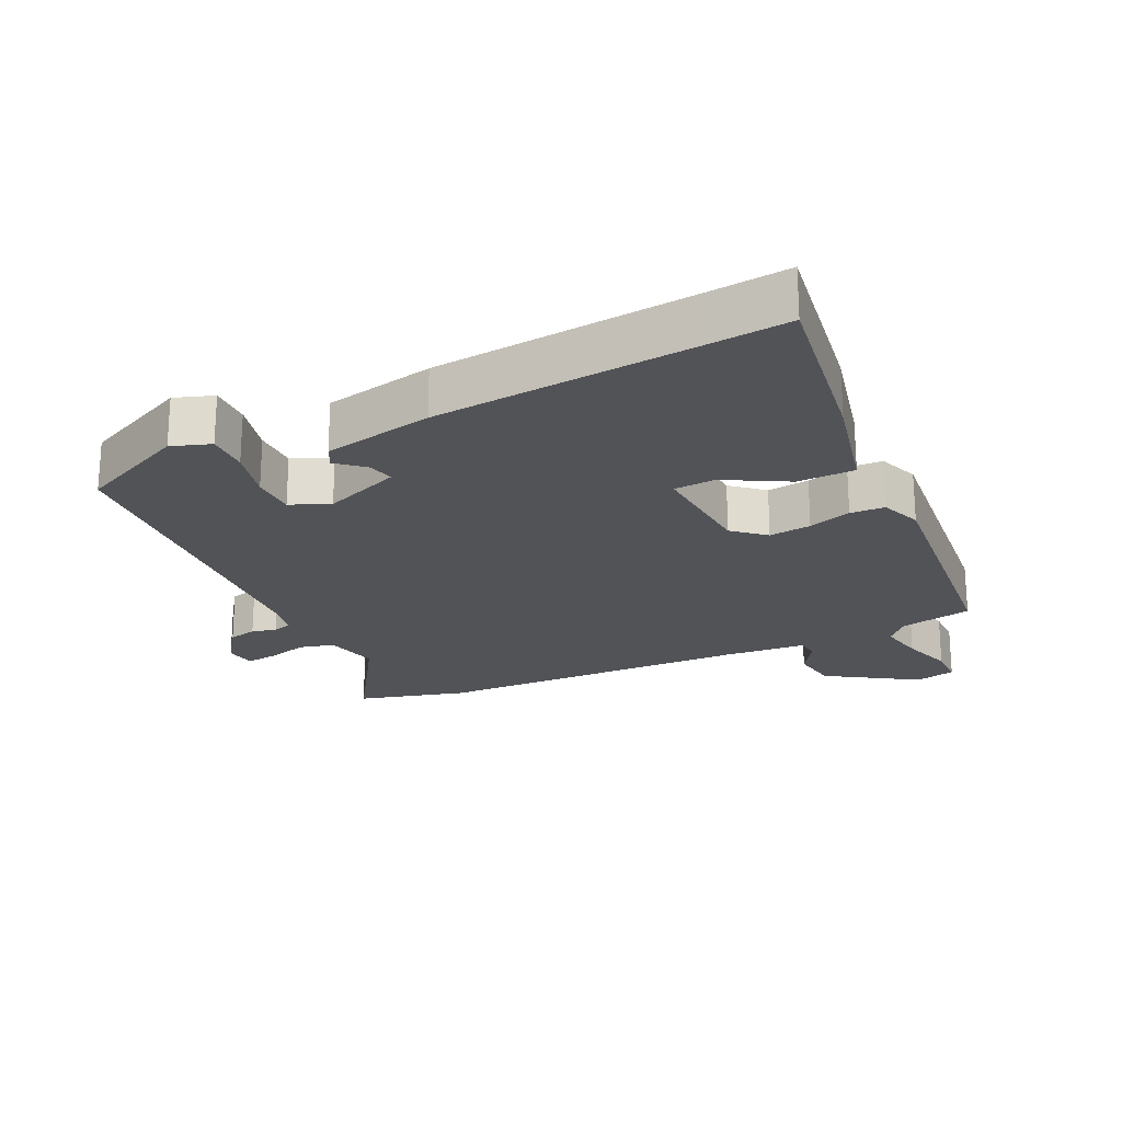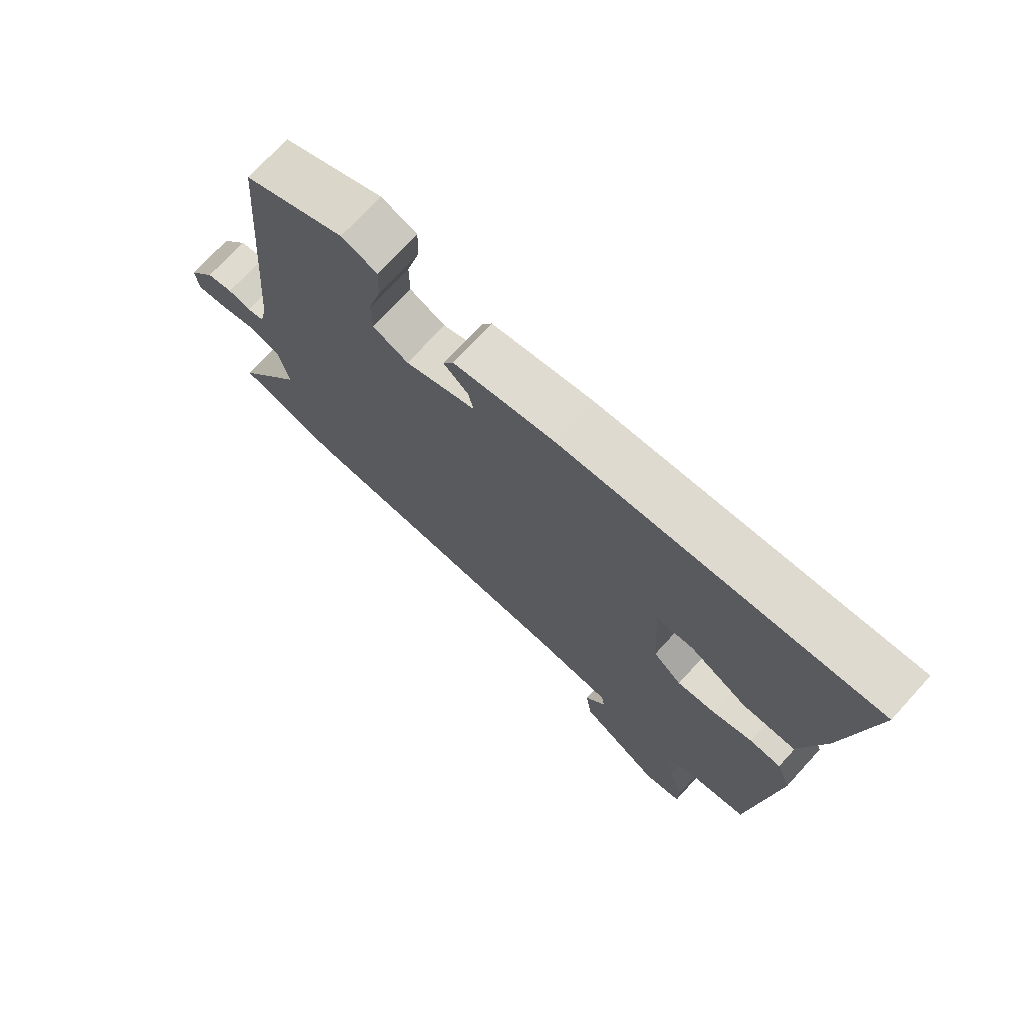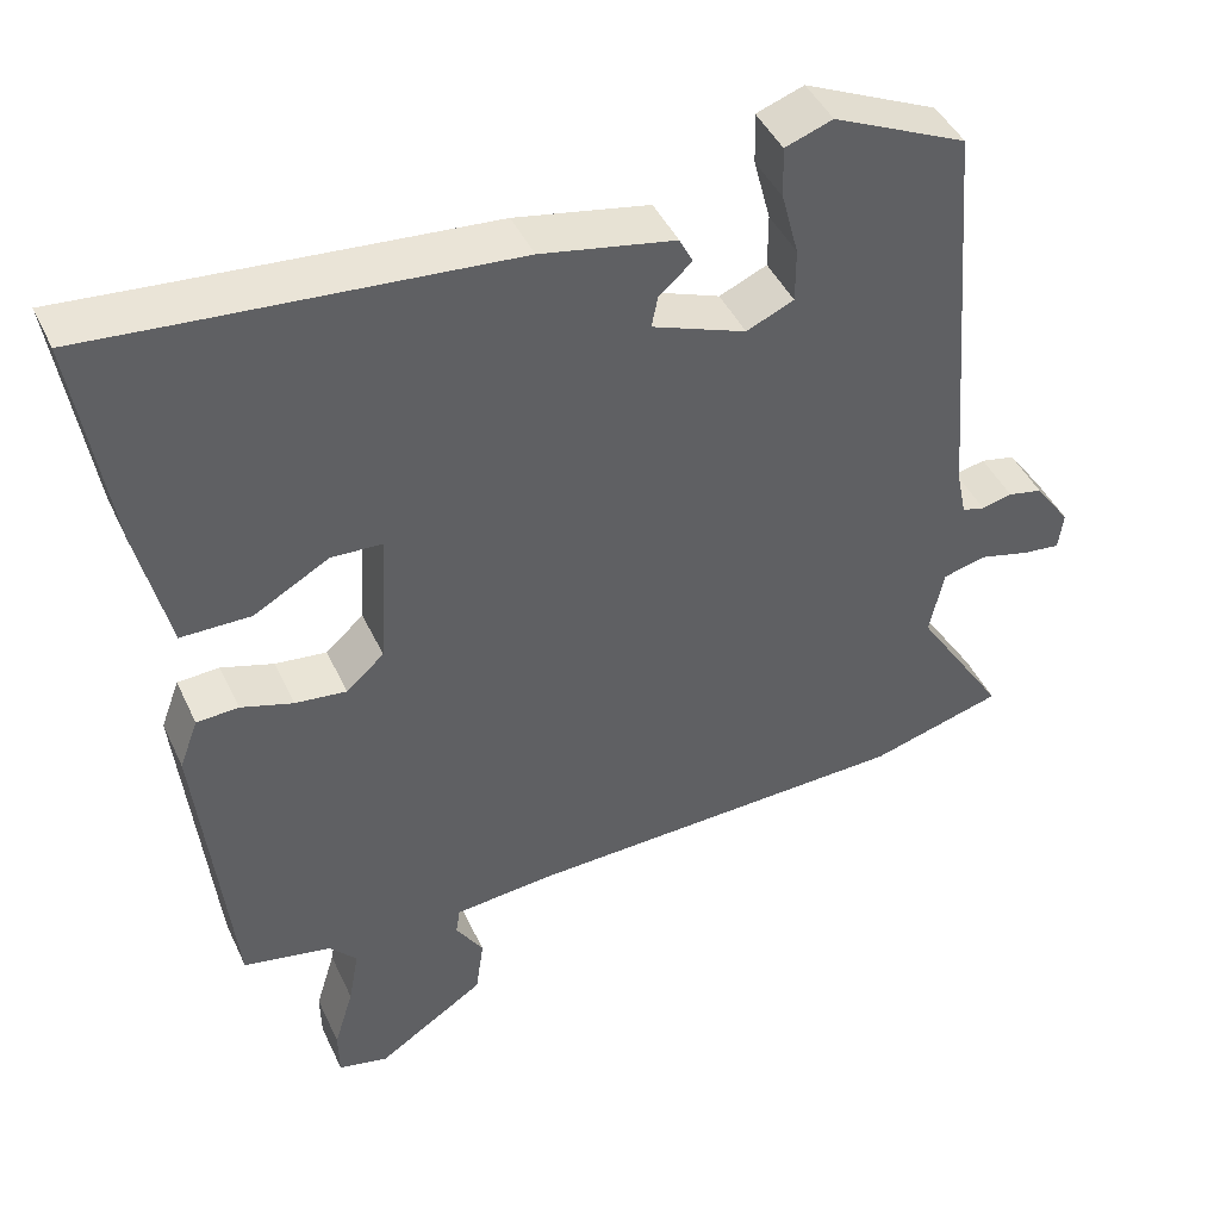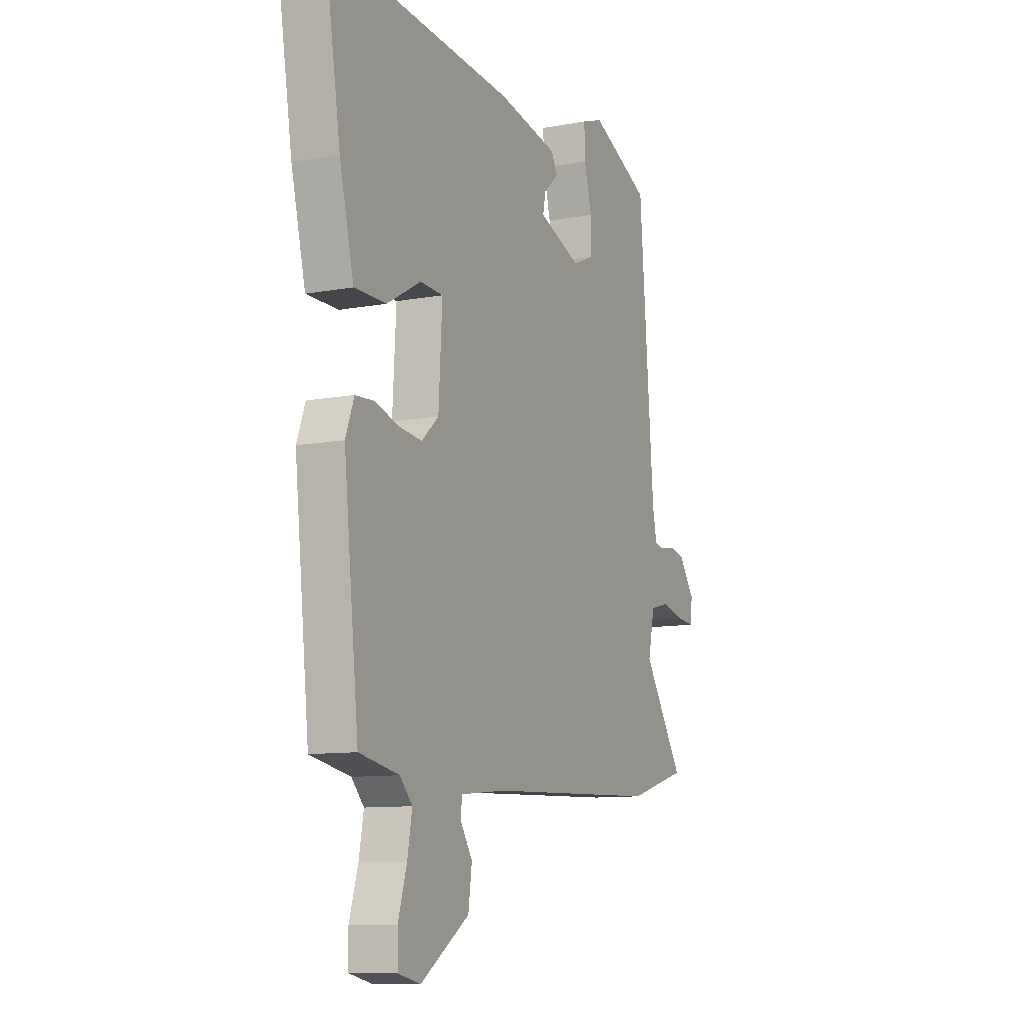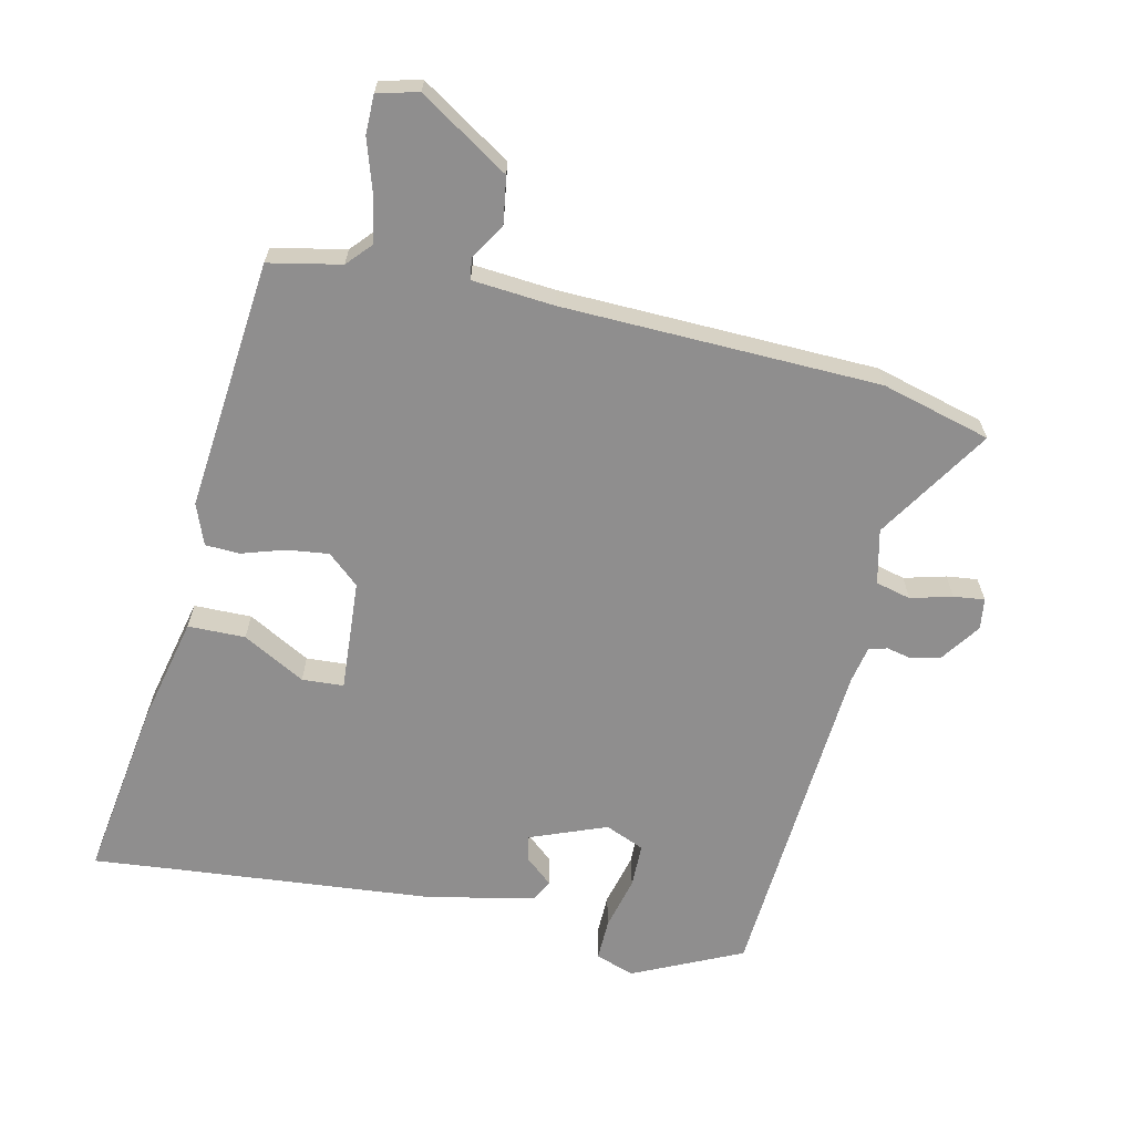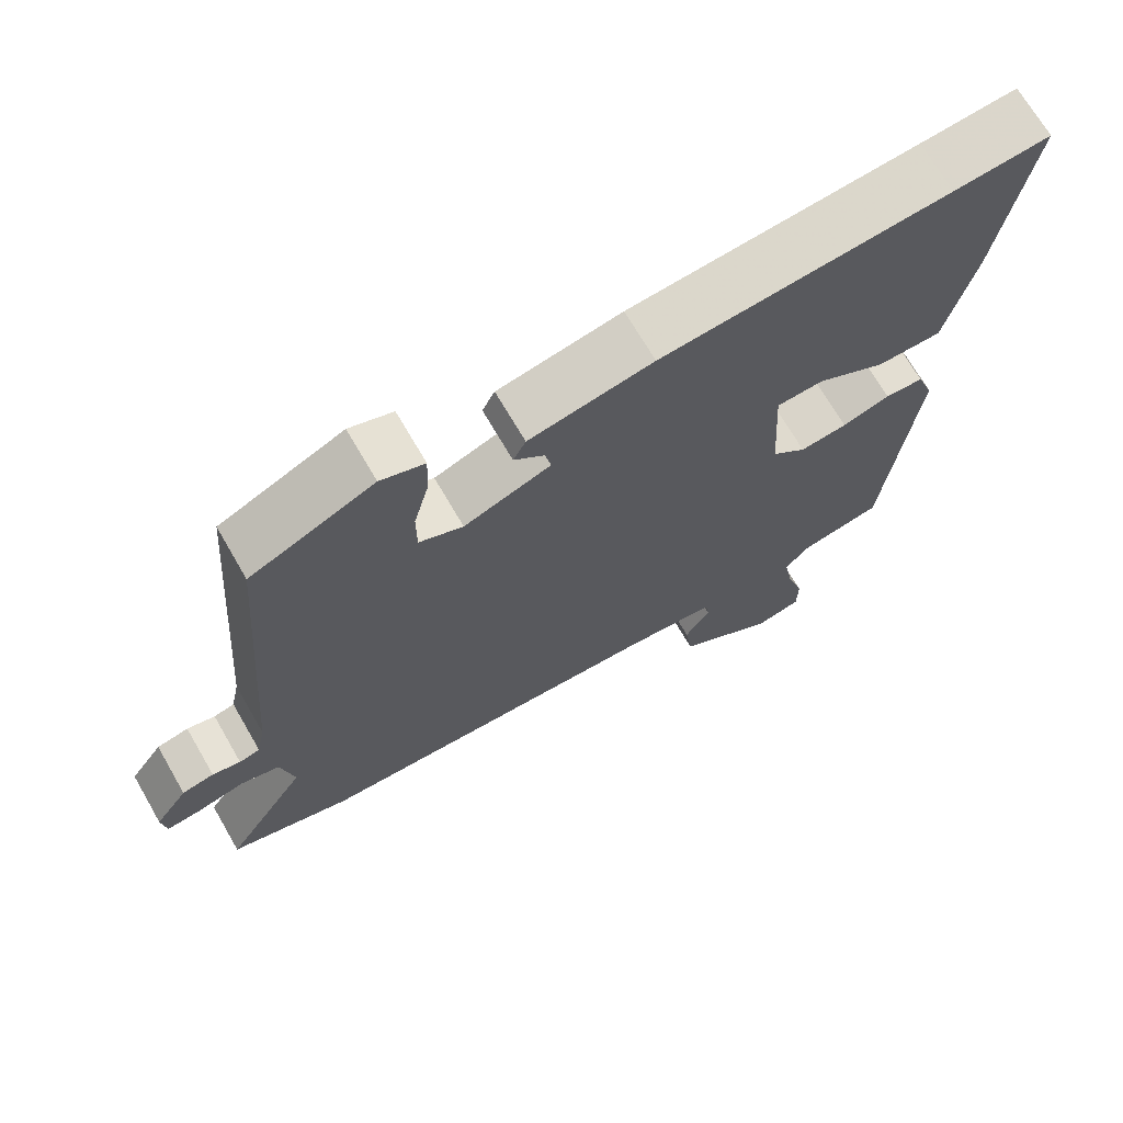
<metadata>
{"format":"obj","ext":"obj","renderer":"f3d","projection":"perspective","resolution":1024,"background":"white","views":[{"elev":-21.9,"azim":26.1,"up":"+Y"},{"elev":72.8,"azim":42.5,"up":"+Z"},{"elev":44.0,"azim":156.2,"up":"+Z"},{"elev":-10.2,"azim":115.5,"up":"+Z"},{"elev":-65.0,"azim":168.0,"up":"+Y"},{"elev":69.8,"azim":-30.1,"up":"+Z"}]}
</metadata>
<code>
v 0.421 0.07 0.493
v 0.55 0.07 0.504
v 0.506 0.07 0.231
v 0.467 0.07 0.069
v 0.38 0.07 0.069
v 0.286 0.07 0.122
v 0.223 0.07 0.119
v 0.233 0.07 -0.05
v 0.28 0.07 -0.092
v 0.344 0.07 -0.085
v 0.409 0.07 -0.065
v 0.461 0.07 -0.068
v 0.484 0.07 -0.13
v 0.443 0.07 -0.511
v 0.333 0.07 -0.532
v 0.299 0.07 -0.569
v 0.312 0.07 -0.639
v 0.336 0.07 -0.718
v 0.335 0.07 -0.777
v 0.273 0.07 -0.791
v 0.139 0.07 -0.703
v 0.129 0.07 -0.632
v 0.163 0.07 -0.579
v 0.158 0.07 -0.546
v 0.034 0.07 -0.534
v -0.446 0.07 -0.515
v -0.611 0.07 -0.468
v -0.499 0.07 -0.296
v -0.517 0.07 -0.213
v -0.57 0.07 -0.199
v -0.633 0.07 -0.215
v -0.68 0.07 -0.22
v -0.686 0.07 -0.173
v -0.642 0.07 -0.112
v -0.599 0.07 -0.103
v -0.561 0.07 -0.112
v -0.533 0.07 -0.105
v -0.521 0.07 -0.048
v -0.48 0.07 0.461
v -0.314 0.07 0.536
v -0.255 0.07 0.515
v -0.257 0.07 0.451
v -0.278 0.07 0.371
v -0.278 0.07 0.304
v -0.219 0.07 0.278
v -0.102 0.07 0.322
v -0.11 0.07 0.361
v -0.151 0.07 0.397
v -0.134 0.07 0.43
v 0.033 0.07 0.462
v 0.421 0 0.493
v 0.55 0 0.504
v 0.506 0 0.231
v 0.467 0 0.069
v 0.38 0 0.069
v 0.286 0 0.122
v 0.223 0 0.119
v 0.233 0 -0.05
v 0.28 0 -0.092
v 0.344 0 -0.085
v 0.409 0 -0.065
v 0.461 0 -0.068
v 0.484 0 -0.13
v 0.443 0 -0.511
v 0.333 0 -0.532
v 0.299 0 -0.569
v 0.312 0 -0.639
v 0.336 0 -0.718
v 0.335 0 -0.777
v 0.273 0 -0.791
v 0.139 0 -0.703
v 0.129 0 -0.632
v 0.163 0 -0.579
v 0.158 0 -0.546
v 0.034 0 -0.534
v -0.446 0 -0.515
v -0.611 0 -0.468
v -0.499 0 -0.296
v -0.517 0 -0.213
v -0.57 0 -0.199
v -0.633 0 -0.215
v -0.68 0 -0.22
v -0.686 0 -0.173
v -0.642 0 -0.112
v -0.599 0 -0.103
v -0.561 0 -0.112
v -0.533 0 -0.105
v -0.521 0 -0.048
v -0.48 0 0.461
v -0.314 0 0.536
v -0.255 0 0.515
v -0.257 0 0.451
v -0.278 0 0.371
v -0.278 0 0.304
v -0.219 0 0.278
v -0.102 0 0.322
v -0.11 0 0.361
v -0.151 0 0.397
v -0.134 0 0.43
v 0.033 0 0.462
f 47 48 49 50
f 46 47 50 1
f 45 46 1 2
f 40 41 42 43
f 38 39 40 43
f 37 38 43 44
f 33 34 35 36
f 33 36 37
f 30 31 32 33
f 30 33 37
f 29 30 37 44
f 25 26 27 28
f 24 25 28 29
f 20 21 22 23
f 20 23 24
f 17 18 19 20
f 16 17 20 24
f 15 16 24 29
f 10 11 12 13
f 9 10 13 14
f 8 9 14 15
f 3 4 5 6
f 45 2 3 6
f 45 6 7
f 15 29 44 45
f 8 15 45
f 7 8 45
f 100 99 98 97
f 51 100 97 96
f 52 51 96 95
f 93 92 91 90
f 93 90 89 88
f 94 93 88 87
f 86 85 84 83
f 87 86 83
f 83 82 81 80
f 87 83 80
f 94 87 80 79
f 78 77 76 75
f 79 78 75 74
f 73 72 71 70
f 74 73 70
f 70 69 68 67
f 74 70 67 66
f 79 74 66 65
f 63 62 61 60
f 64 63 60 59
f 65 64 59 58
f 56 55 54 53
f 56 53 52 95
f 57 56 95
f 95 94 79 65
f 95 65 58
f 95 58 57
f 1 51 52 2
f 2 52 53 3
f 3 53 54 4
f 4 54 55 5
f 5 55 56 6
f 6 56 57 7
f 7 57 58 8
f 8 58 59 9
f 9 59 60 10
f 10 60 61 11
f 11 61 62 12
f 12 62 63 13
f 13 63 64 14
f 14 64 65 15
f 15 65 66 16
f 16 66 67 17
f 17 67 68 18
f 18 68 69 19
f 19 69 70 20
f 20 70 71 21
f 21 71 72 22
f 22 72 73 23
f 23 73 74 24
f 24 74 75 25
f 25 75 76 26
f 26 76 77 27
f 27 77 78 28
f 28 78 79 29
f 29 79 80 30
f 30 80 81 31
f 31 81 82 32
f 32 82 83 33
f 33 83 84 34
f 34 84 85 35
f 35 85 86 36
f 36 86 87 37
f 37 87 88 38
f 38 88 89 39
f 39 89 90 40
f 40 90 91 41
f 41 91 92 42
f 42 92 93 43
f 43 93 94 44
f 44 94 95 45
f 45 95 96 46
f 46 96 97 47
f 47 97 98 48
f 48 98 99 49
f 49 99 100 50
f 50 100 51 1

</code>
